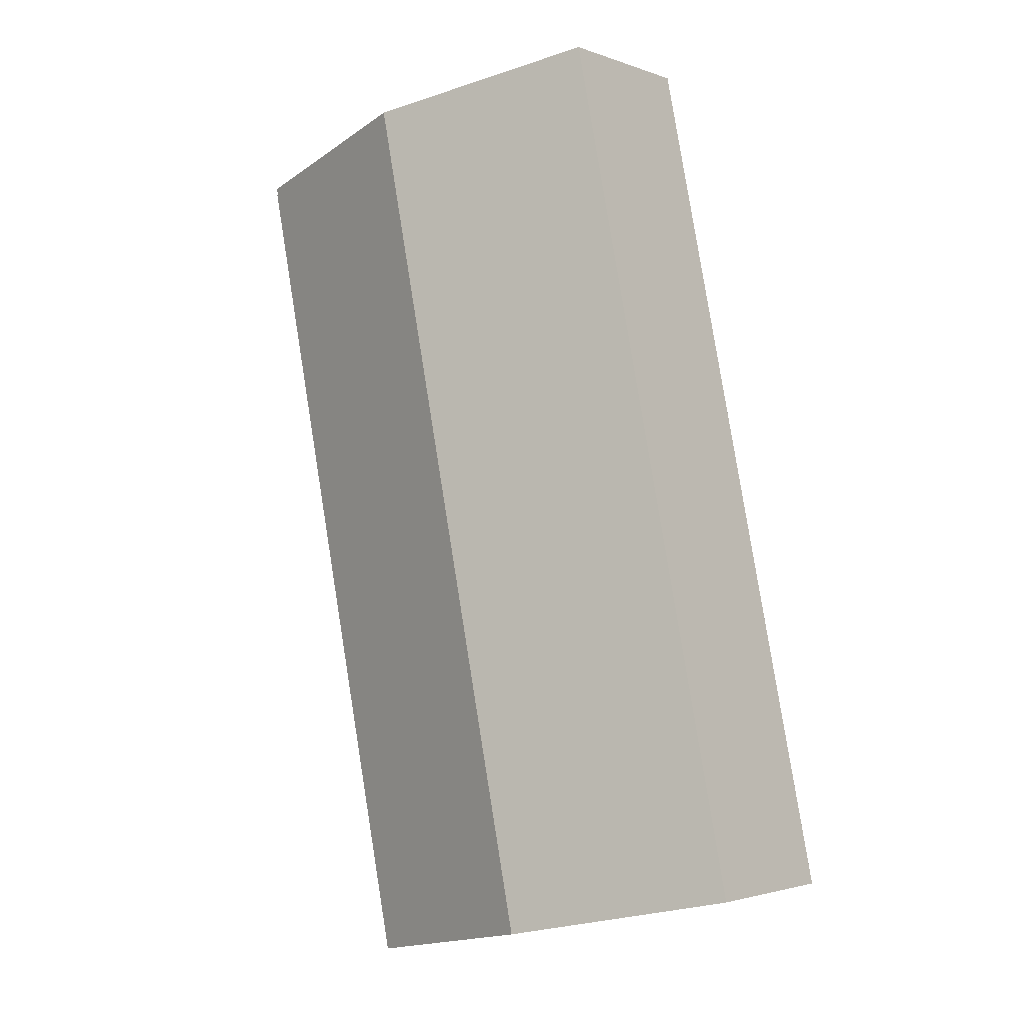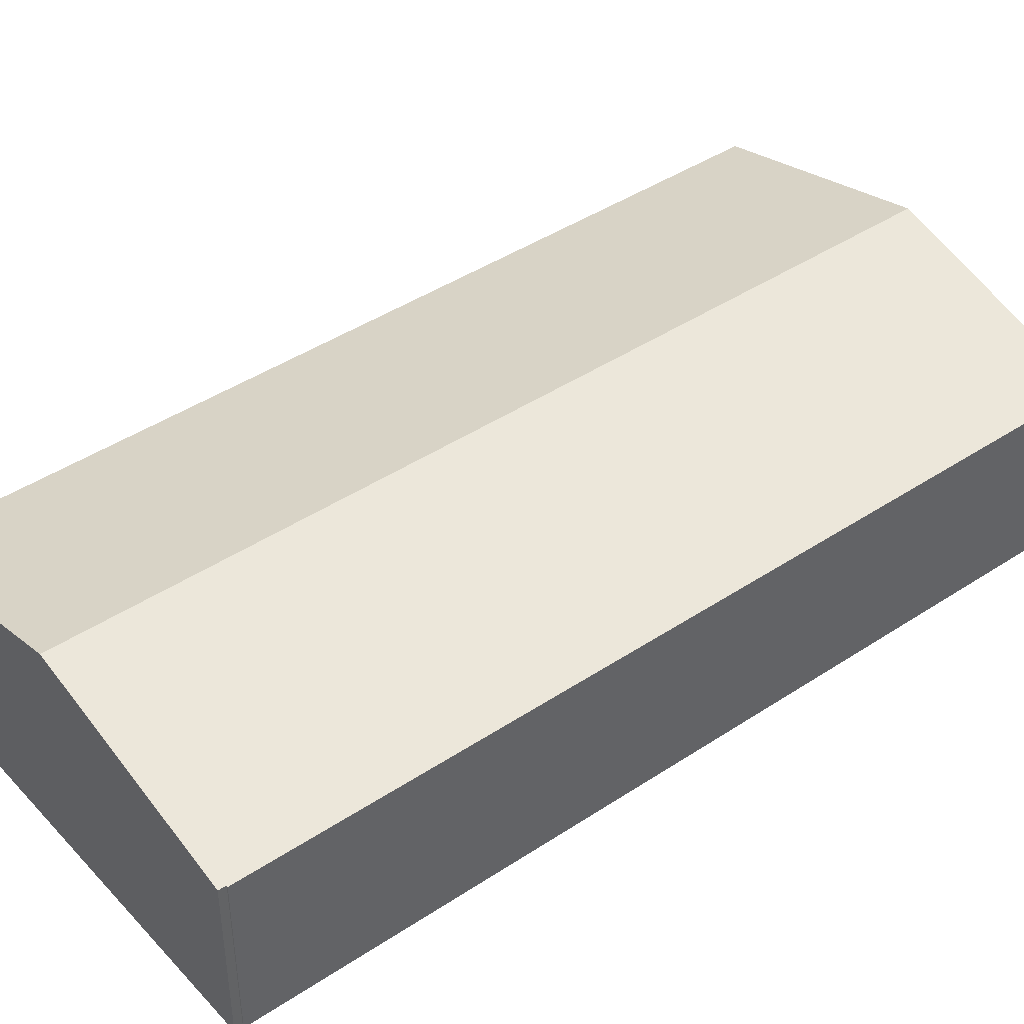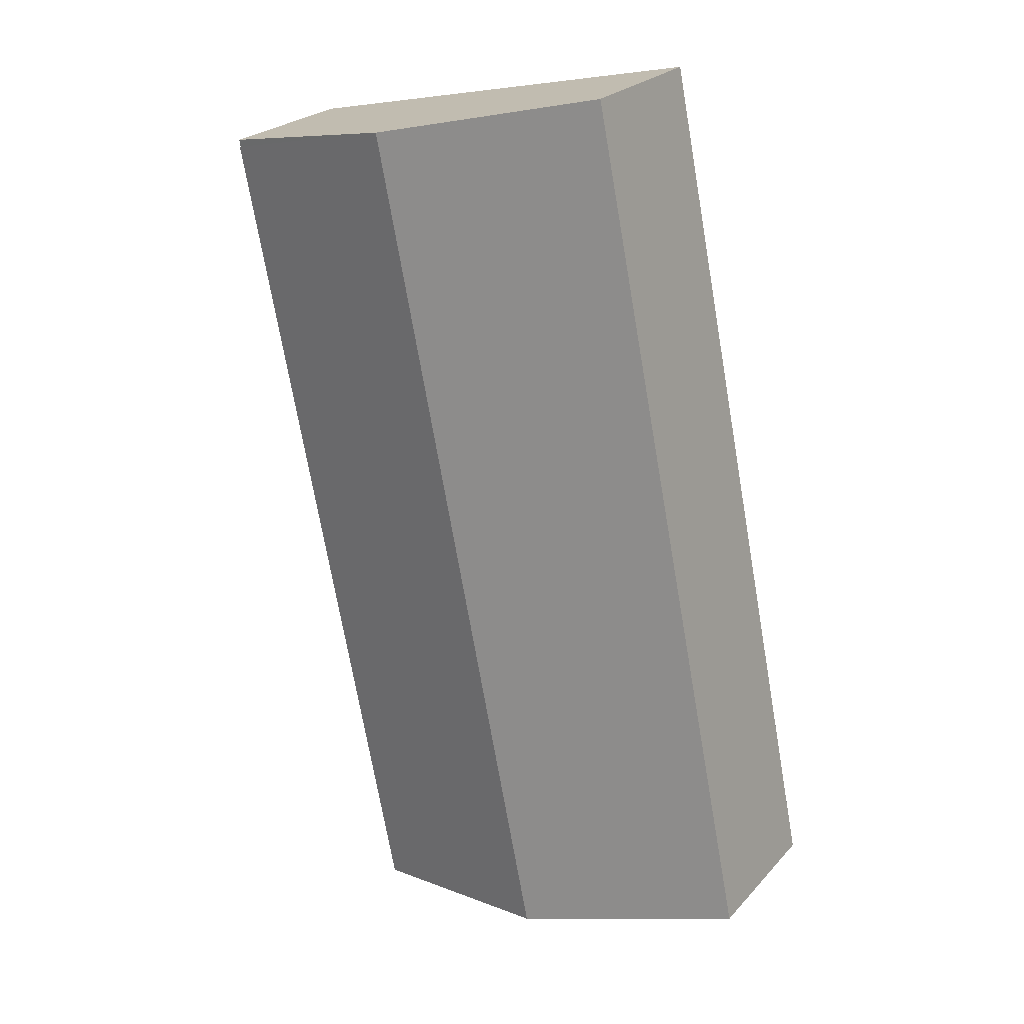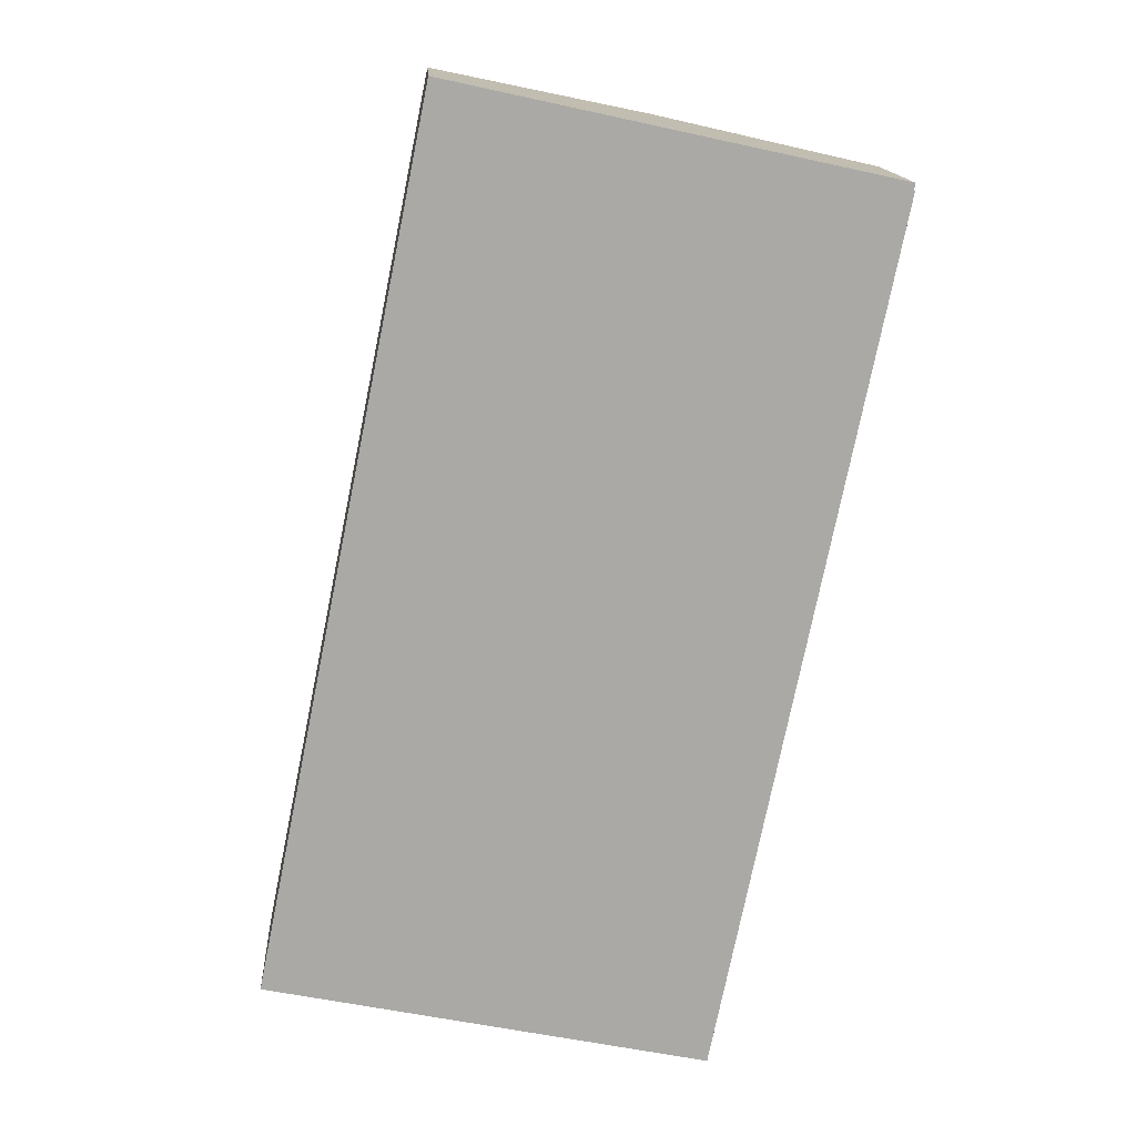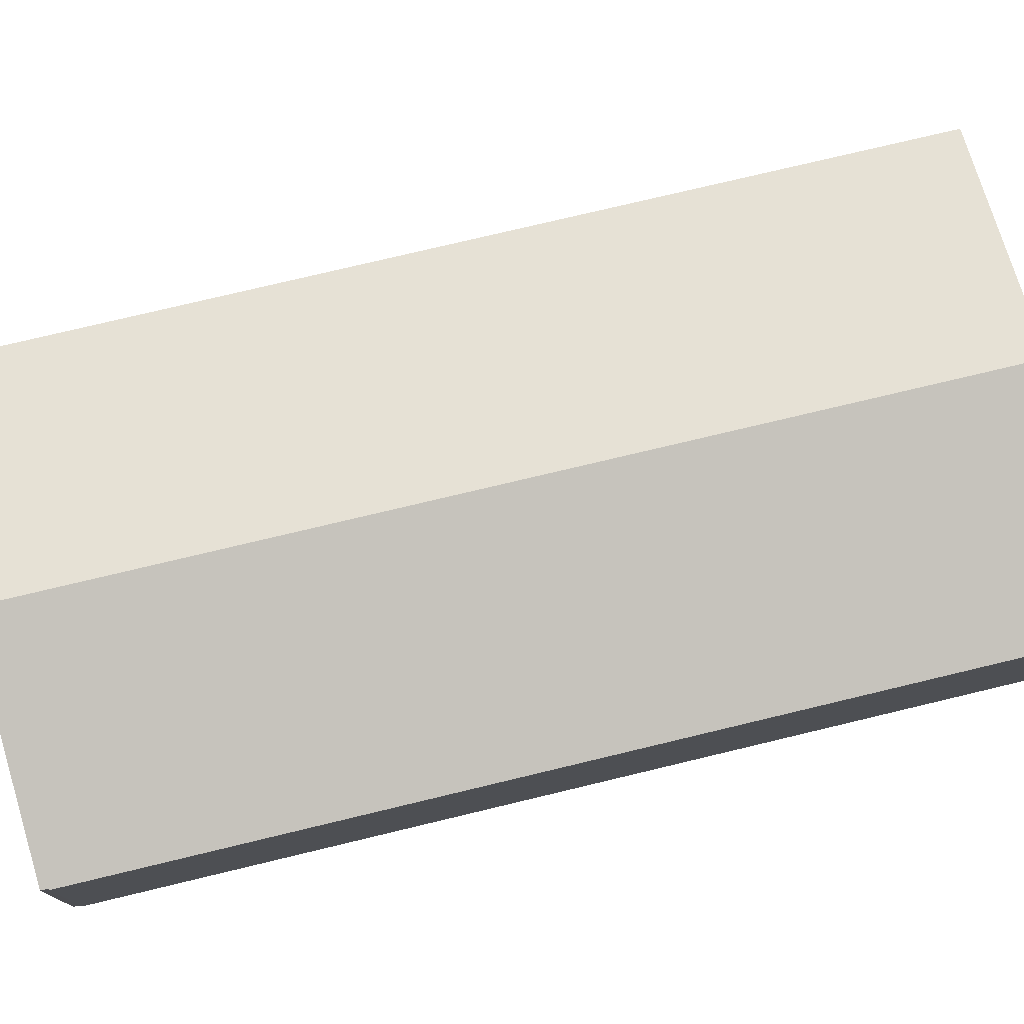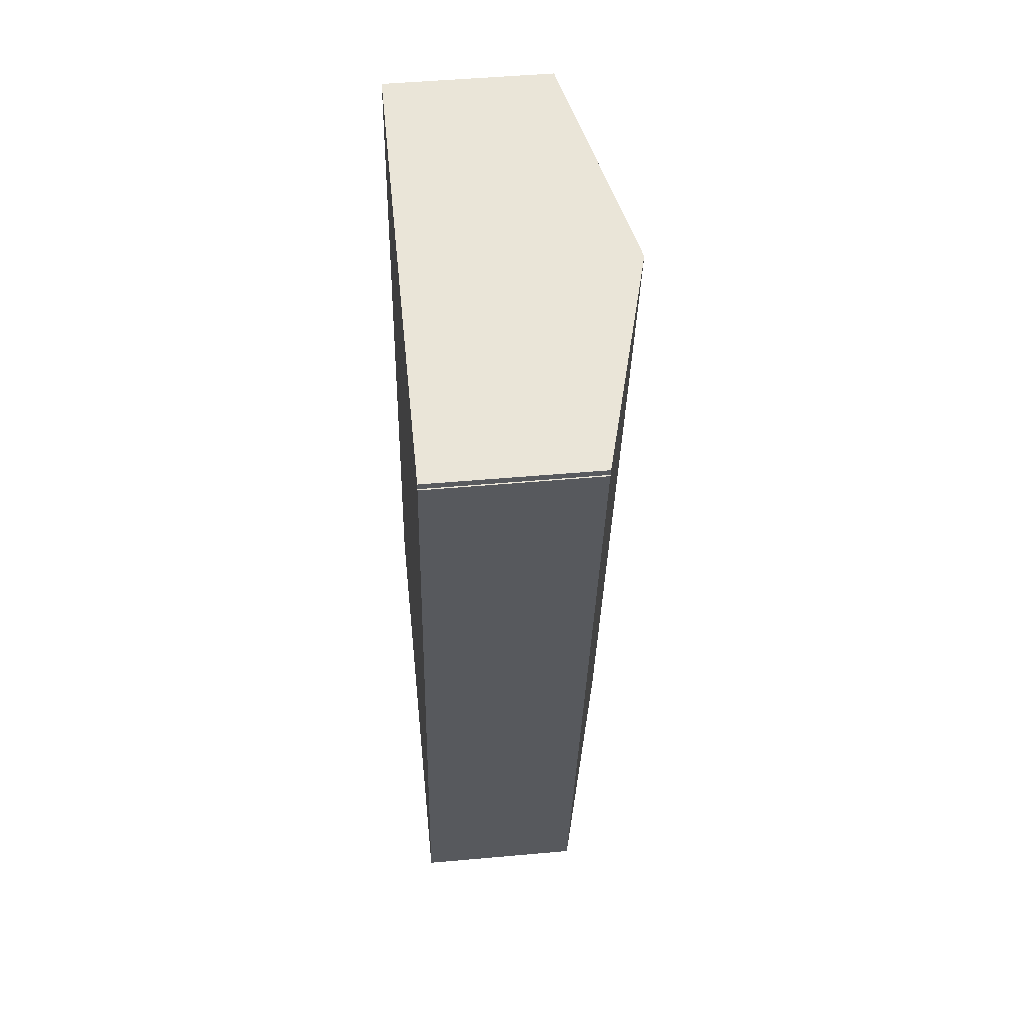
<metadata>
{"format":"obj","ext":"obj","renderer":"f3d","projection":"perspective","resolution":1024,"background":"white","views":[{"elev":-2.2,"azim":-141.9,"up":"+Z"},{"elev":43.2,"azim":63.5,"up":"+Y"},{"elev":24.3,"azim":-148.8,"up":"+Z"},{"elev":14.9,"azim":-3.7,"up":"+Z"},{"elev":77.2,"azim":88.1,"up":"+Y"},{"elev":47.8,"azim":84.2,"up":"+Z"}]}
</metadata>
<code>
v  6.249 6.386 -1.298
v  5.027 4.727 24.73
v  11.26 6.386 23.36
v  0.087 4.727 0.43
v  0 4.727 2.894e-16
v  12.47 4.733 -2.591
v  17.43 4.732 21.79
v  17.47 4.723 21.78
v  17.26 4.791 22.05
v  17.47 4.733 22
v  12.47 1.587e-16 -2.591
v  17.47 -1.334e-15 21.78
v  17.47 -1.347e-15 22
v  17.43 -1.334e-15 21.79
v  6.249 7.948e-17 -1.298
v  0 0 0
v  5.027 -1.514e-15 24.73
v  0.087 -2.633e-17 0.43
v  11.26 -1.43e-15 23.36
v  17.26 -1.35e-15 22.05
g defaultobject
f 1 2 3
f 2 1 4
f 4 1 5
f 6 7 8
f 7 6 3
f 3 6 1
f 7 9 10
f 9 7 3
f 8 11 6
f 11 8 12
f 13 7 10
f 7 13 14
f 11 1 6
f 1 11 15
f 1 15 5
f 5 15 16
f 16 4 5
f 4 16 2
f 2 16 17
f 17 16 18
f 17 3 2
f 3 17 19
f 3 19 9
f 9 19 20
f 9 20 10
f 10 20 13
f 14 8 7
f 8 14 12
f 12 15 11
f 15 12 16
f 16 12 18
f 18 12 14
f 14 17 18
f 17 14 20
f 20 14 13
f 17 20 19

</code>
